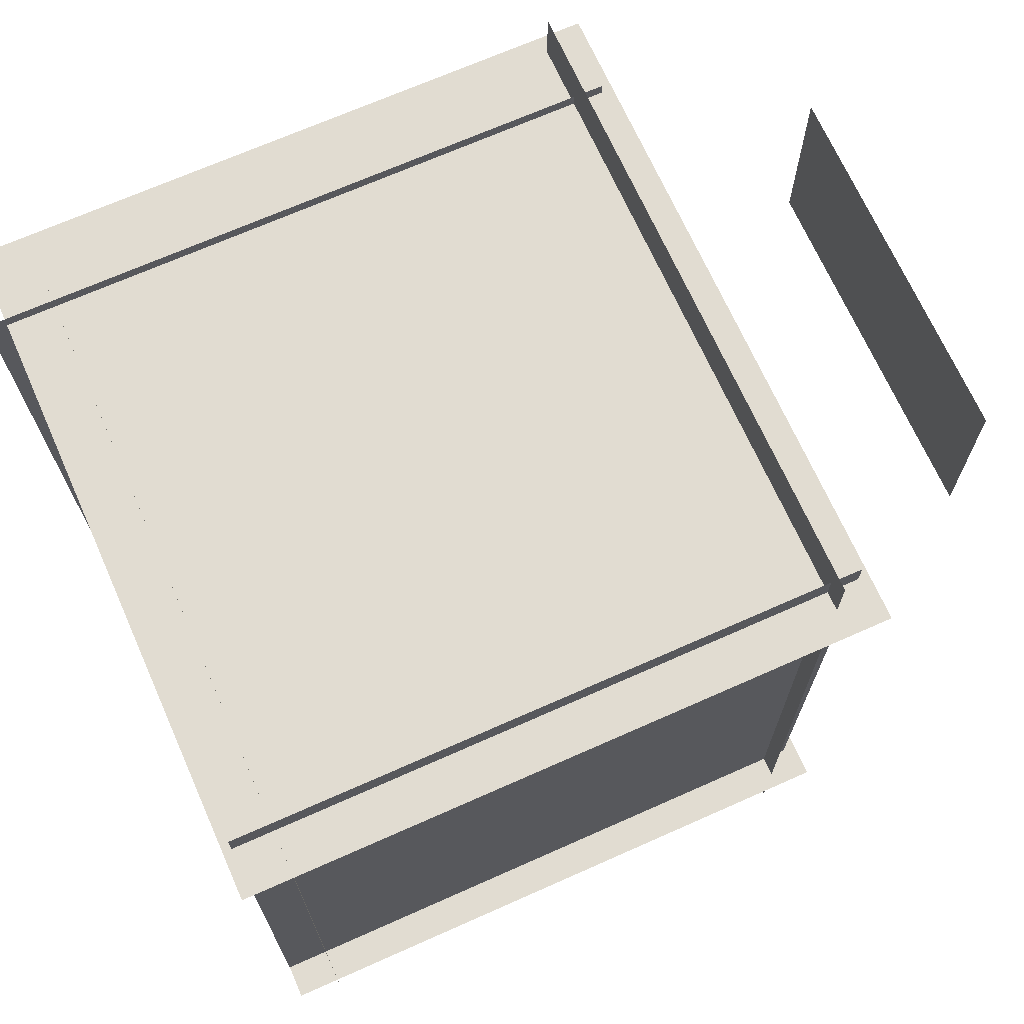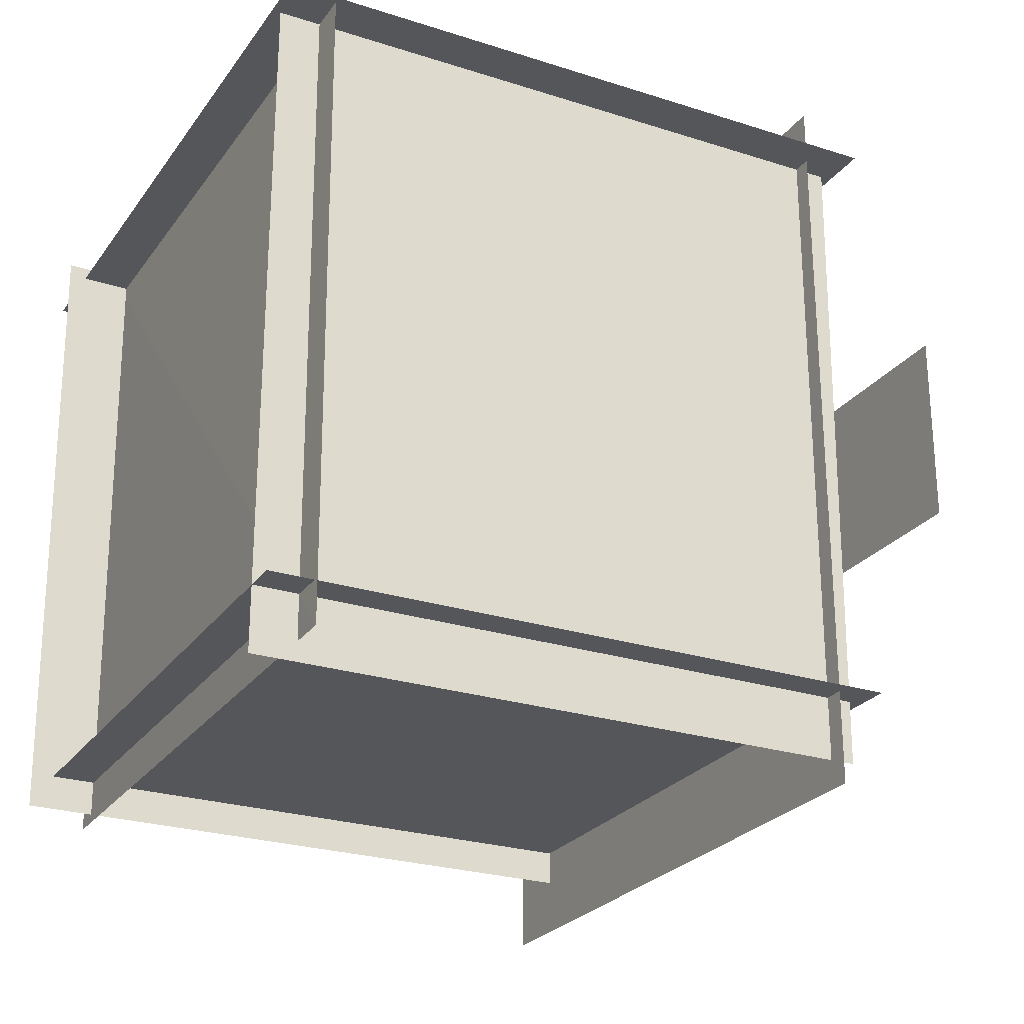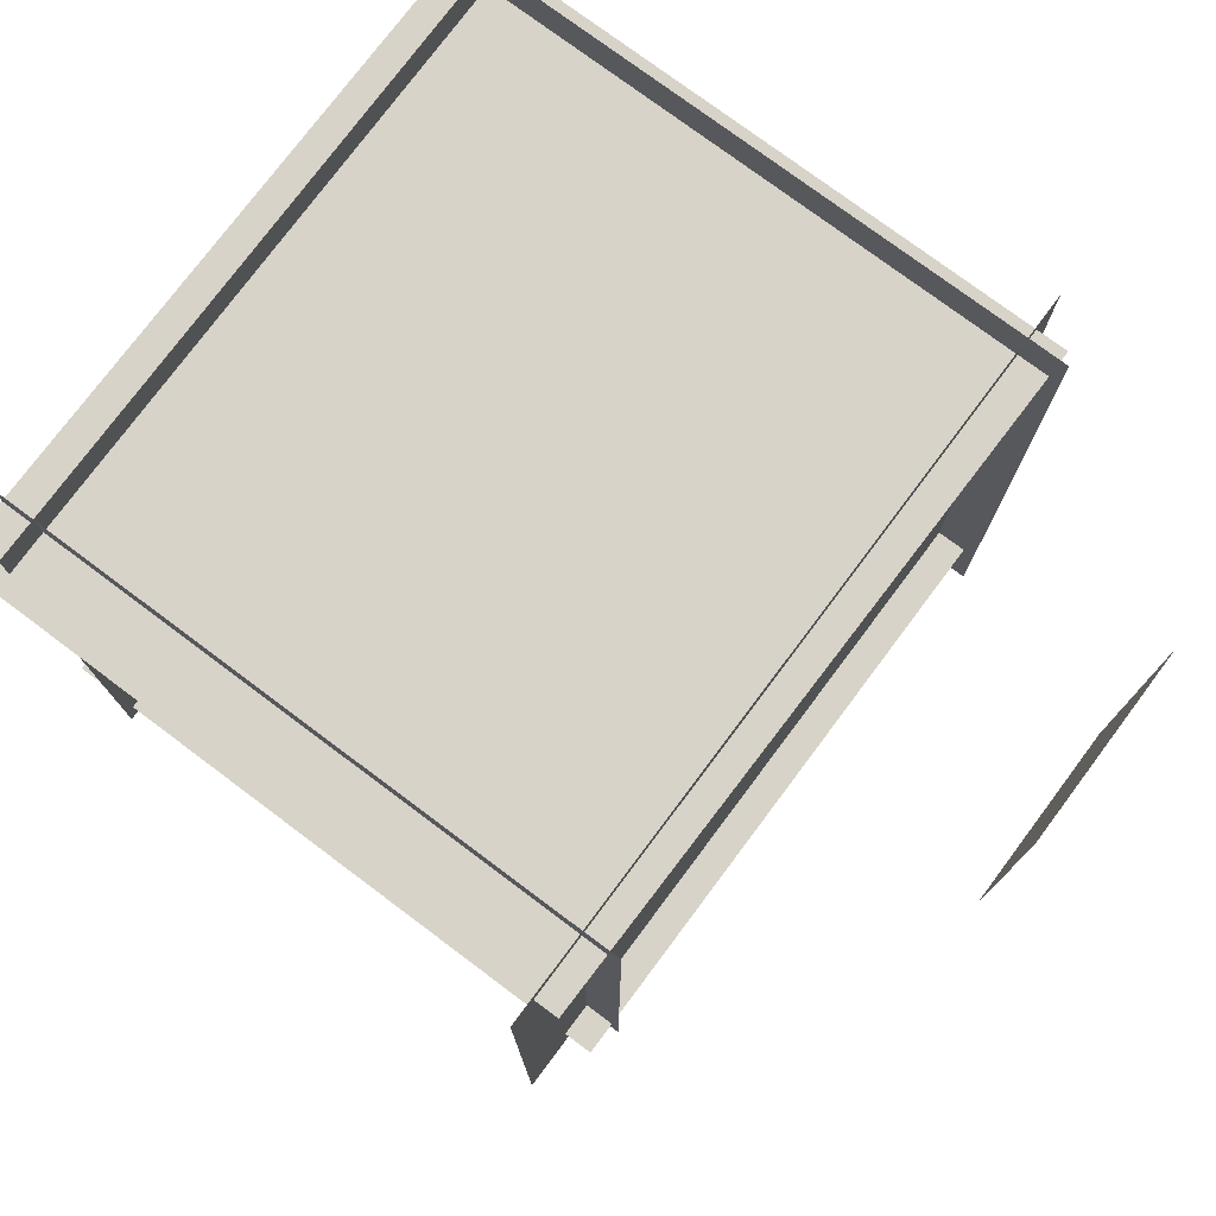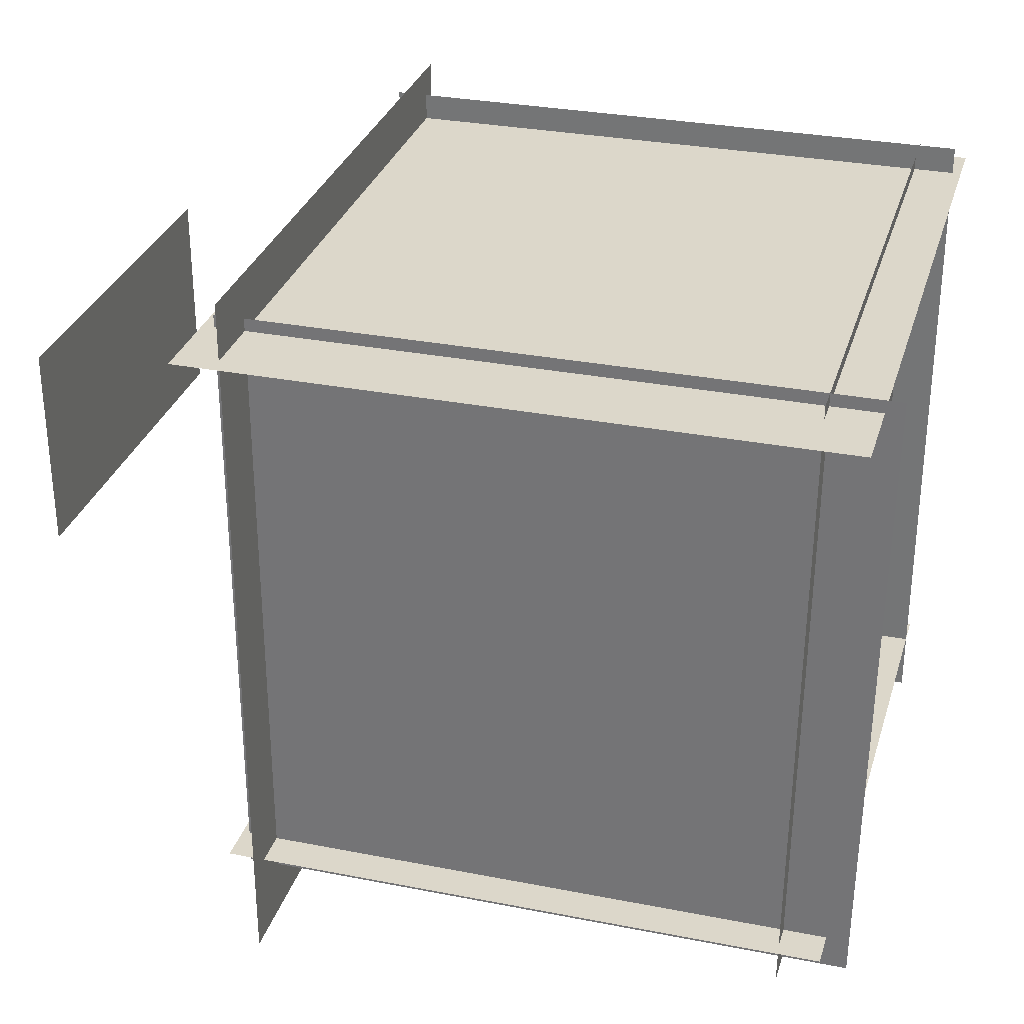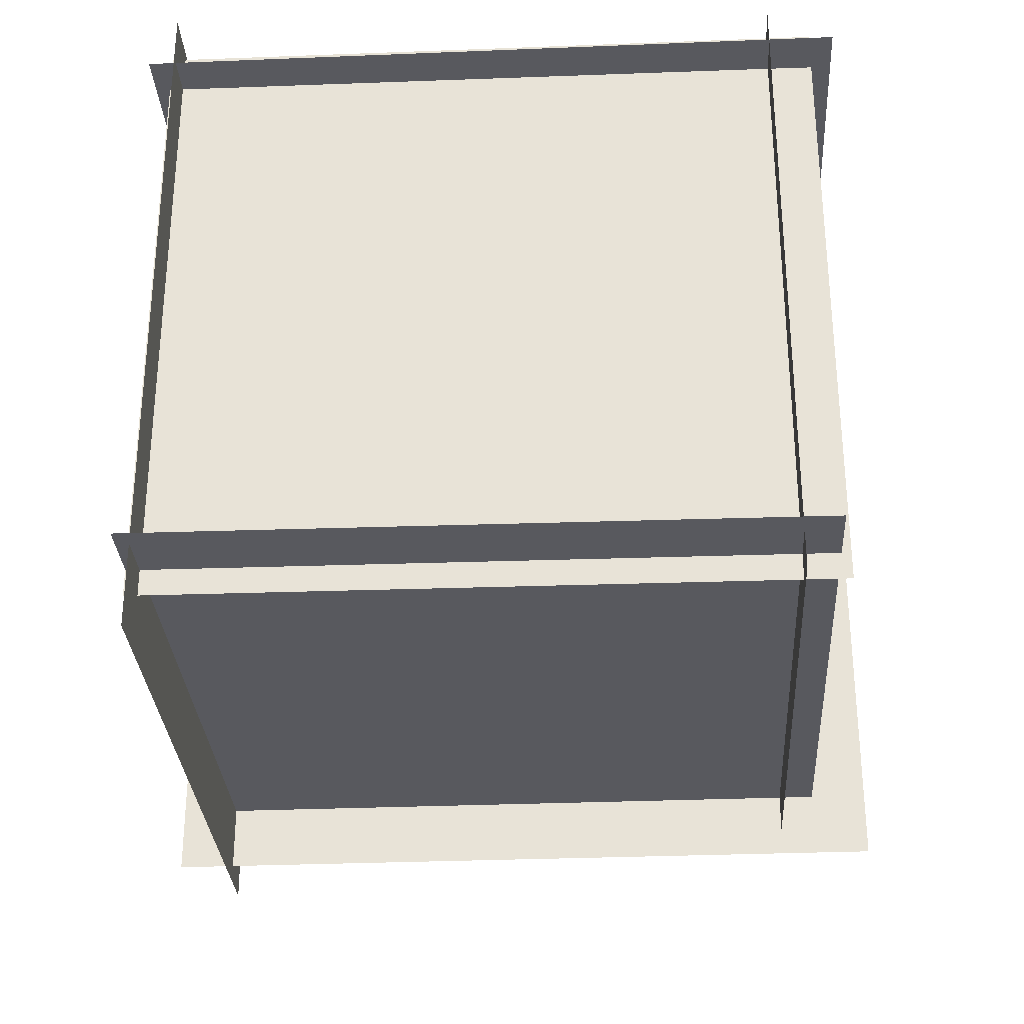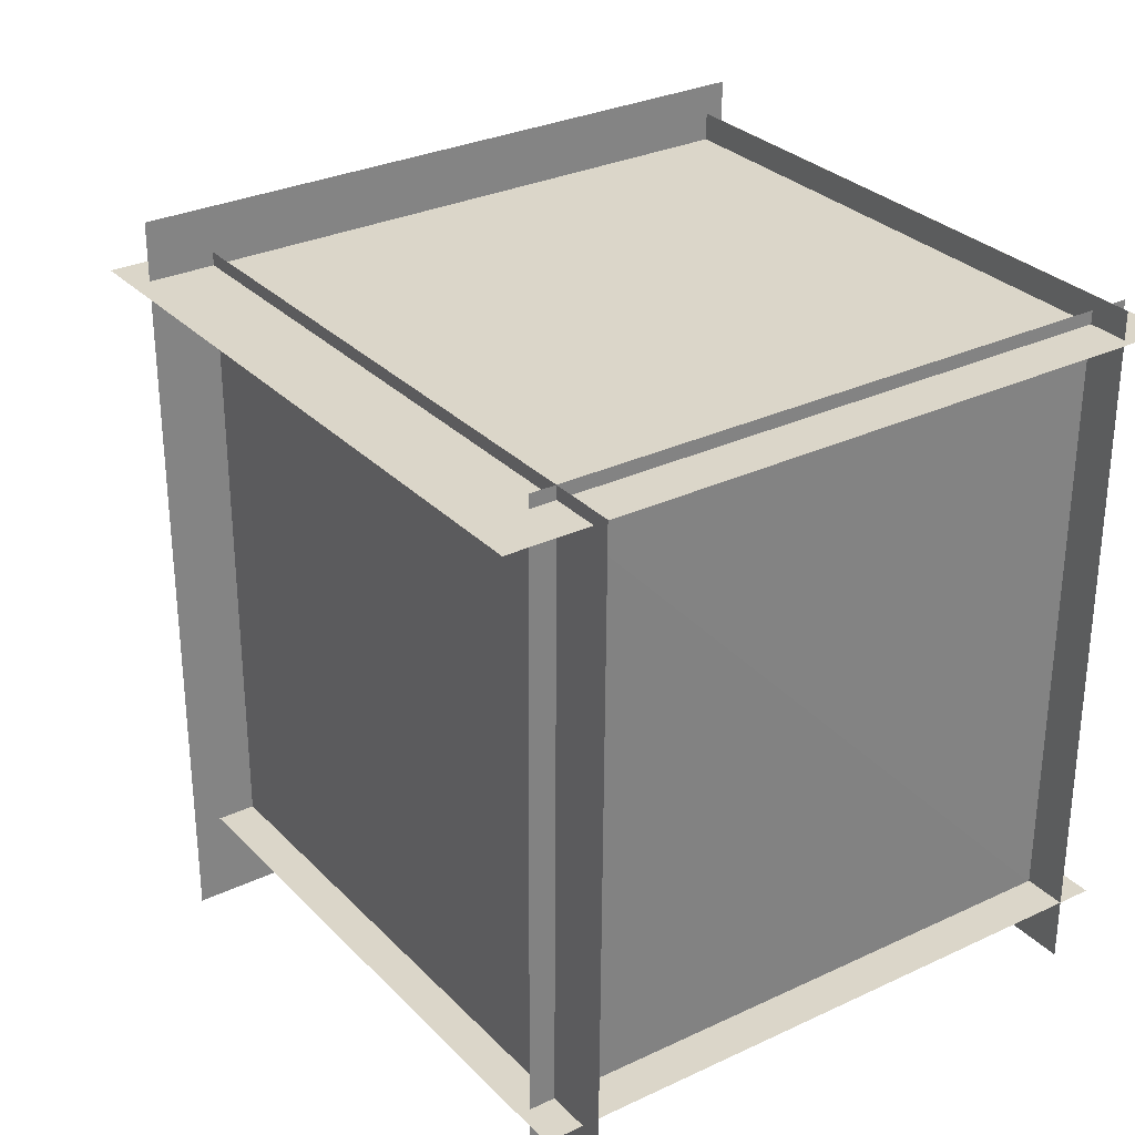
<metadata>
{"format":"obj","ext":"obj","renderer":"f3d","projection":"perspective","resolution":1024,"background":"white","views":[{"elev":69.3,"azim":-24.0,"up":"+Y"},{"elev":-25.2,"azim":-27.4,"up":"+Y"},{"elev":76.5,"azim":36.8,"up":"+Z"},{"elev":30.5,"azim":-164.2,"up":"+Y"},{"elev":-30.4,"azim":-86.6,"up":"+Z"},{"elev":29.7,"azim":-124.8,"up":"+Y"}]}
</metadata>
<code>
o back_wall
v 2.553 -0.7402 -0.4476
v -3.14 -0.7402 -0.4476
v -3.14 5.628 -0.4432
v 2.62 5.628 -0.4432
f 1 3 4
f 1 2 3
o front_wall
v -3.318 -0.4858 -5.655
v 2.609 -0.4858 -5.655
v 2.609 5.491 -5.66
v -3.387 5.491 -5.66
f 5 7 8
f 5 6 7
o ceiling
v -3.22 5.376 -0.01394
v -3.22 5.371 -6.423
v 2.72 5.371 -6.423
v 2.72 5.376 -0.01394
f 10 12 9
f 10 11 12
o floor
v -3.141 -0.1582 -0.1288
v 2.681 -0.1582 -0.1288
v 2.681 -0.1627 -6.005
v -3.107 -0.1627 -6.005
f 14 16 13
f 14 15 16
o left_wall
v -2.733 -0.5639 -0.07328
v -2.701 -0.5688 -5.898
v -2.765 5.494 -5.902
v -2.765 5.499 -0.07783
f 17 19 20
f 17 18 19
o right_wall
v 2.326 -1.012 -6.256
v 2.326 -1.006 -0.2612
v 2.326 5.903 -0.2659
v 2.326 5.898 -6.261
f 22 24 21
f 22 23 24
o short_box
v 1.246 1.491 -0.8949
v 1.726 1.49 -2.495
v 0.146 1.49 -2.965
v -0.354 1.491 -1.385
v -0.354 -0.1591 -1.384
v -0.354 1.491 -1.385
v 0.146 1.49 -2.965
v 0.146 -0.1604 -2.964
v 1.246 -0.1588 -0.8936
v 1.246 1.491 -0.8949
v -0.354 1.491 -1.385
v -0.354 -0.1591 -1.384
v 1.726 -0.16 -2.494
v 1.726 1.49 -2.495
v 1.246 1.491 -0.8949
v 1.246 -0.1588 -0.8936
v 0.146 -0.1604 -2.964
v 0.146 1.49 -2.965
v 1.726 1.49 -2.495
v 1.726 -0.16 -2.494
f 25 27 28
f 30 32 29
f 34 36 33
f 38 40 37
f 42 44 41
f 25 26 27
f 30 31 32
f 34 35 36
f 38 39 40
f 42 43 44
o tall_box
v -1.684 3.14 -2.716
v -0.104 3.139 -3.206
v -0.594 3.138 -4.806
v -2.174 3.139 -4.306
v -1.684 -0.1602 -2.714
v -1.684 3.14 -2.716
v -2.174 3.139 -4.306
v -2.174 -0.1615 -4.304
v -2.174 -0.1615 -4.304
v -2.174 3.139 -4.306
v -0.594 3.138 -4.806
v -0.594 -0.1619 -4.804
v -0.594 -0.1619 -4.804
v -0.594 3.138 -4.806
v -0.104 3.139 -3.206
v -0.104 -0.1606 -3.204
v -0.104 -0.1606 -3.204
v -0.104 3.139 -3.206
v -1.684 3.14 -2.716
v -1.684 -0.1602 -2.714
f 46 48 45
f 49 51 52
f 54 56 53
f 58 60 57
f 62 64 61
f 46 47 48
f 49 50 51
f 54 55 56
f 58 59 60
f 62 63 64
o light
v 0.3534 3.849 -0.5793
v 0.3534 2.799 -0.5799
v -0.6216 2.799 -0.5799
v -0.6216 3.849 -0.5793
f 66 68 65
f 66 67 68
o mirror.red
v -2.693 4.539 -1.39
v -2.692 2.605 -1.39
v -2.692 2.605 -4.969
v -2.693 4.539 -4.969
f 70 72 69
f 70 71 72
o mirror.green
v 4.615 4.539 -5.13
v 4.614 2.605 -5.13
v 4.614 2.605 -1.551
v 4.615 4.539 -1.551
f 74 76 73
f 74 75 76

</code>
